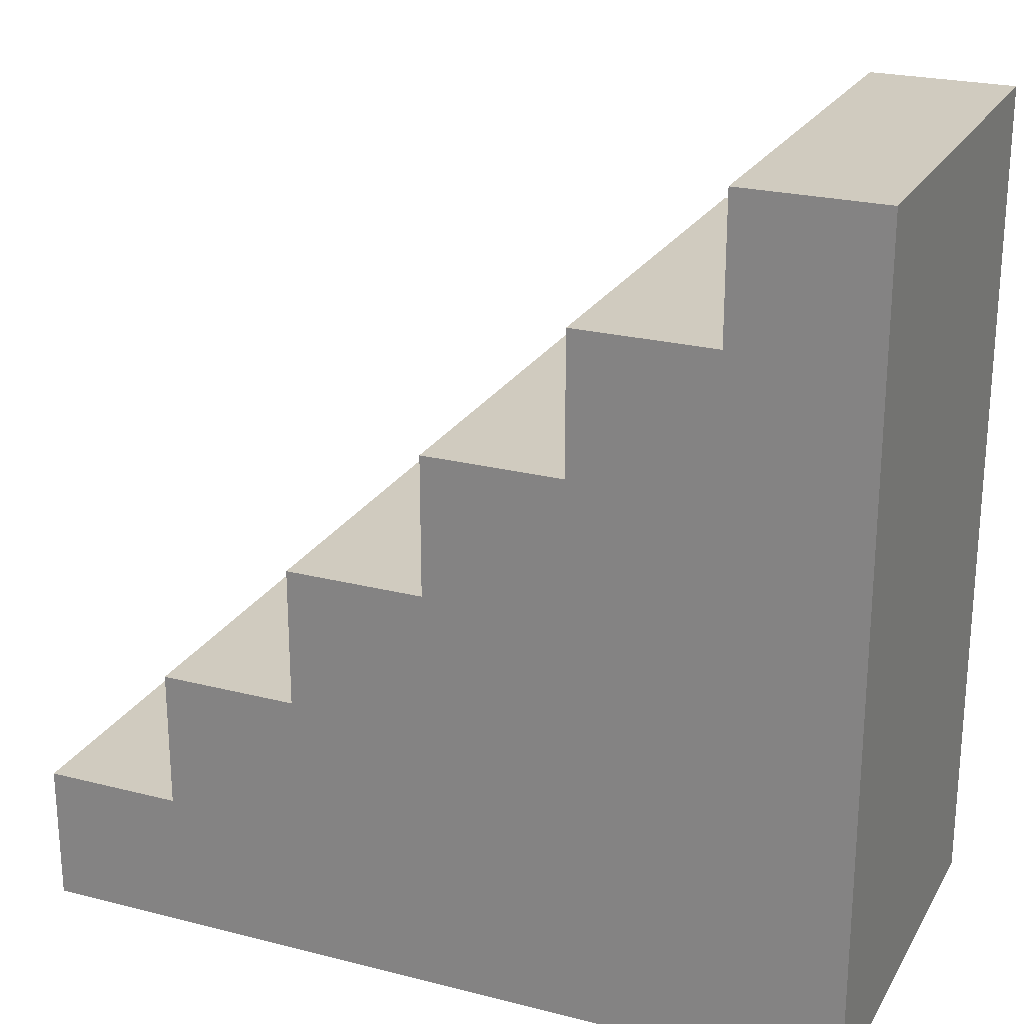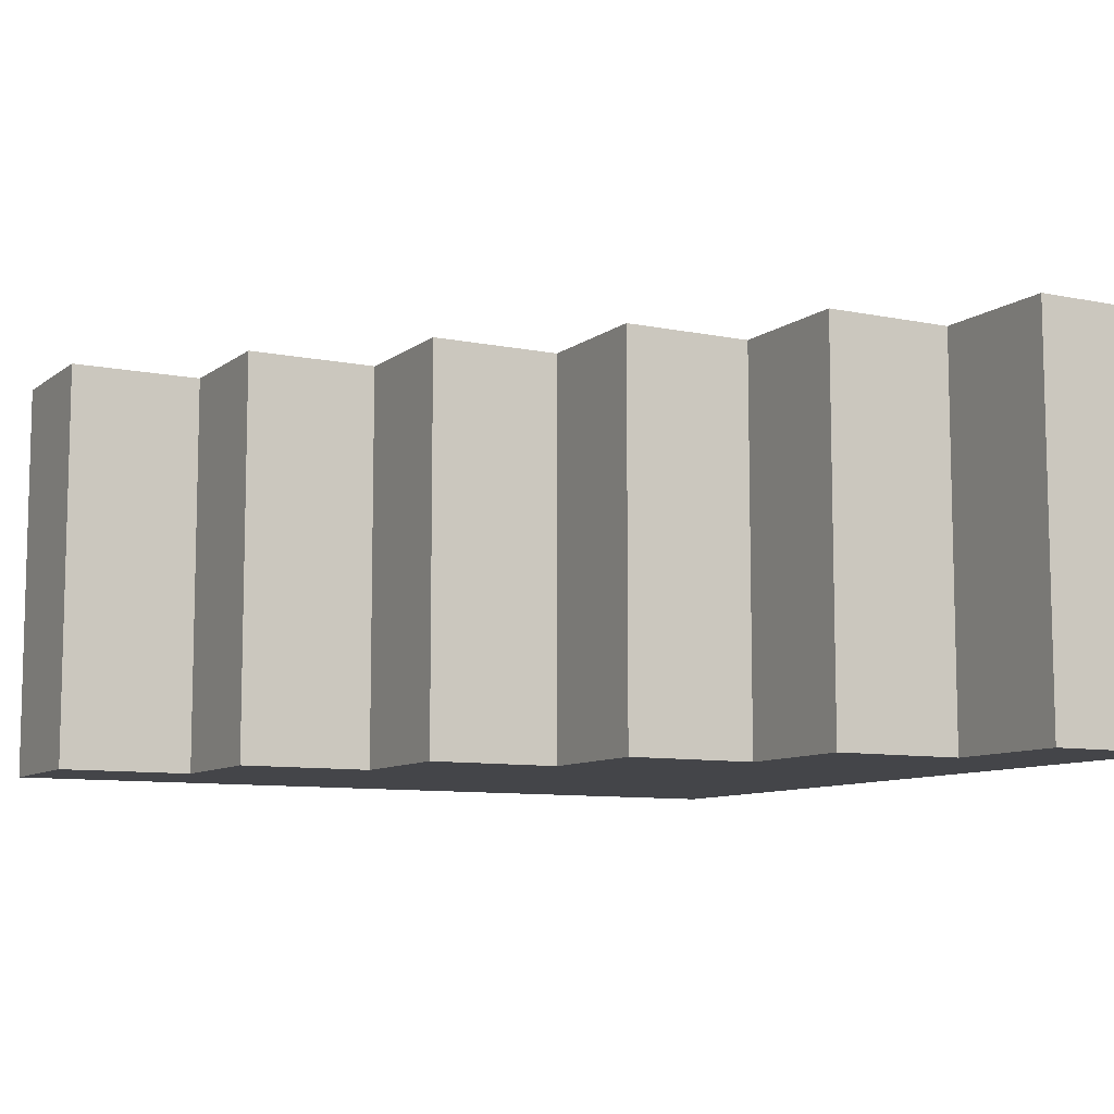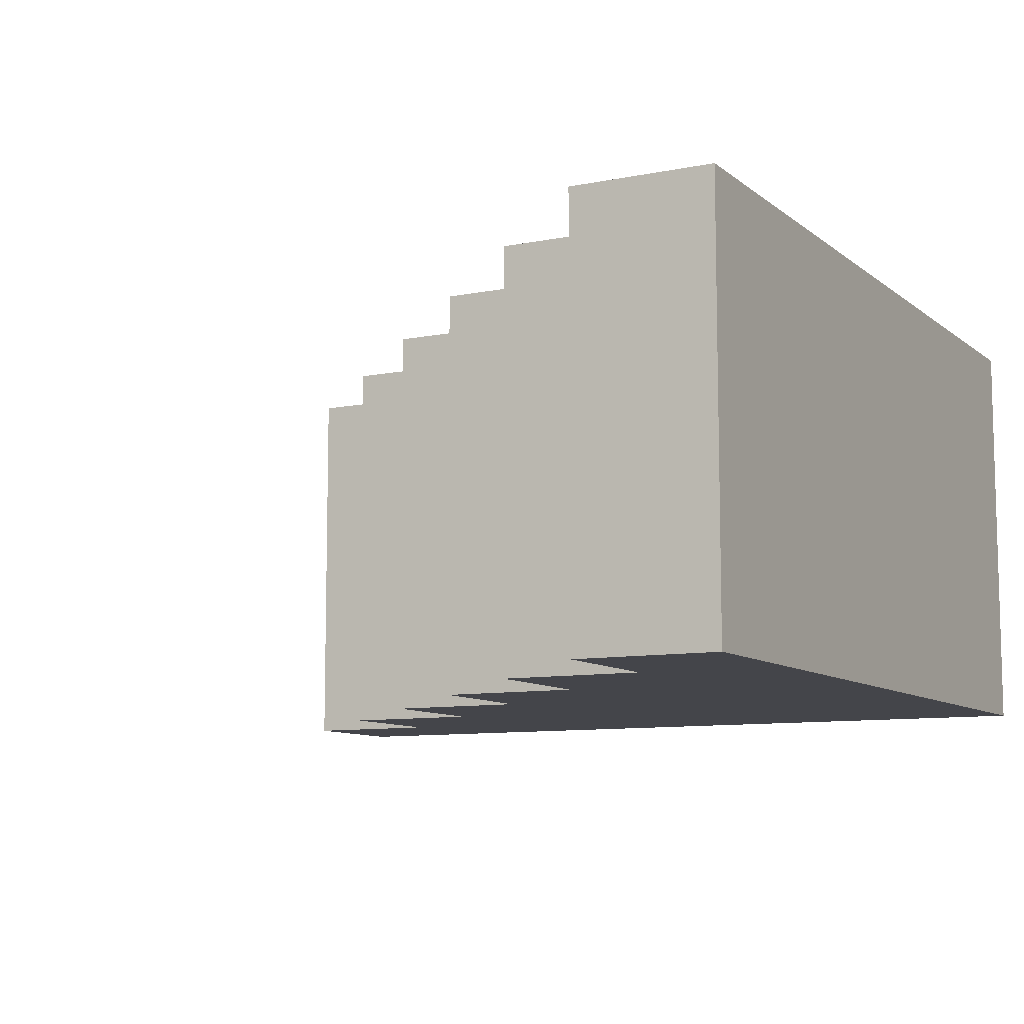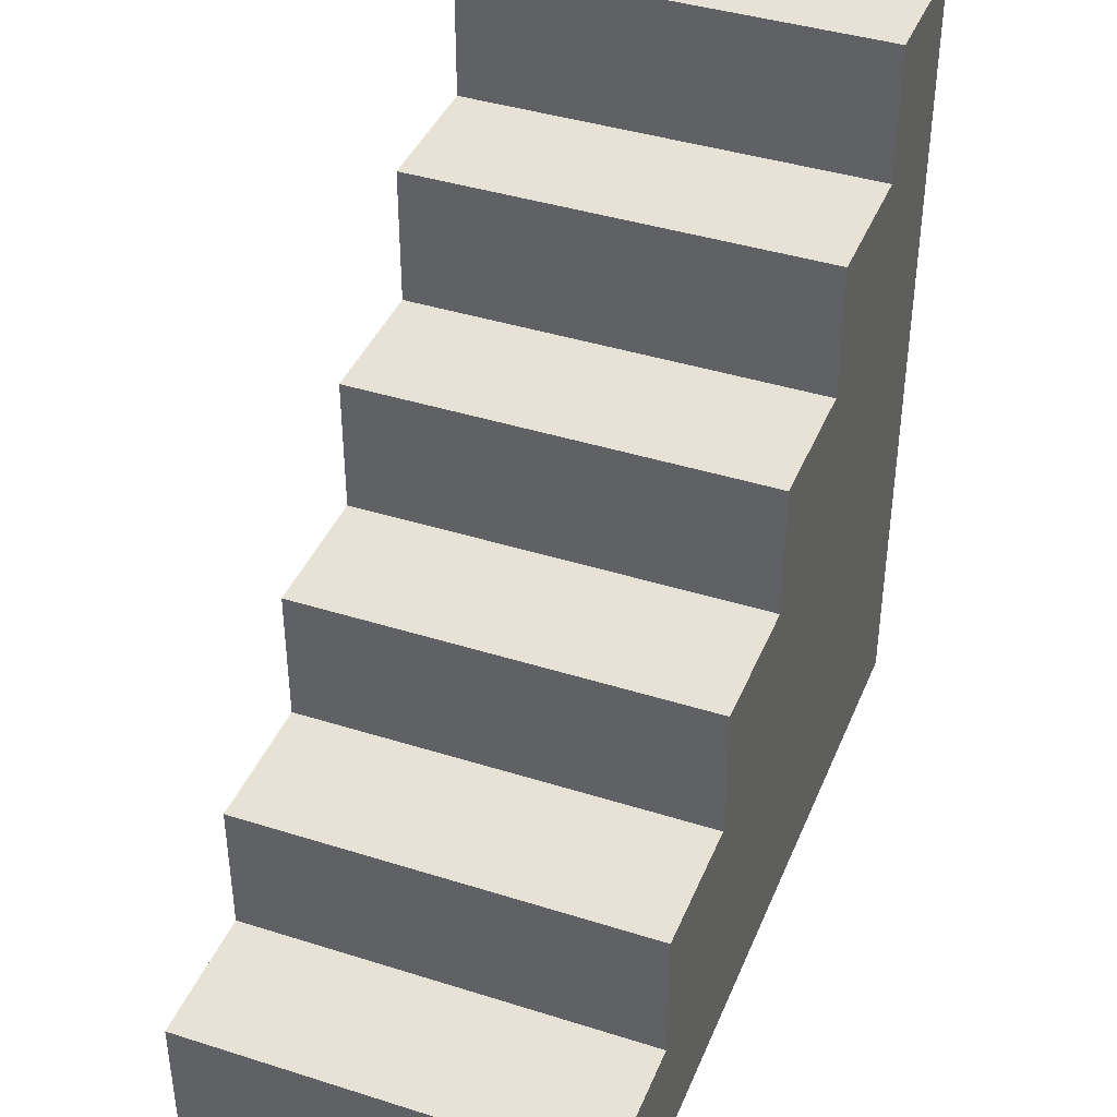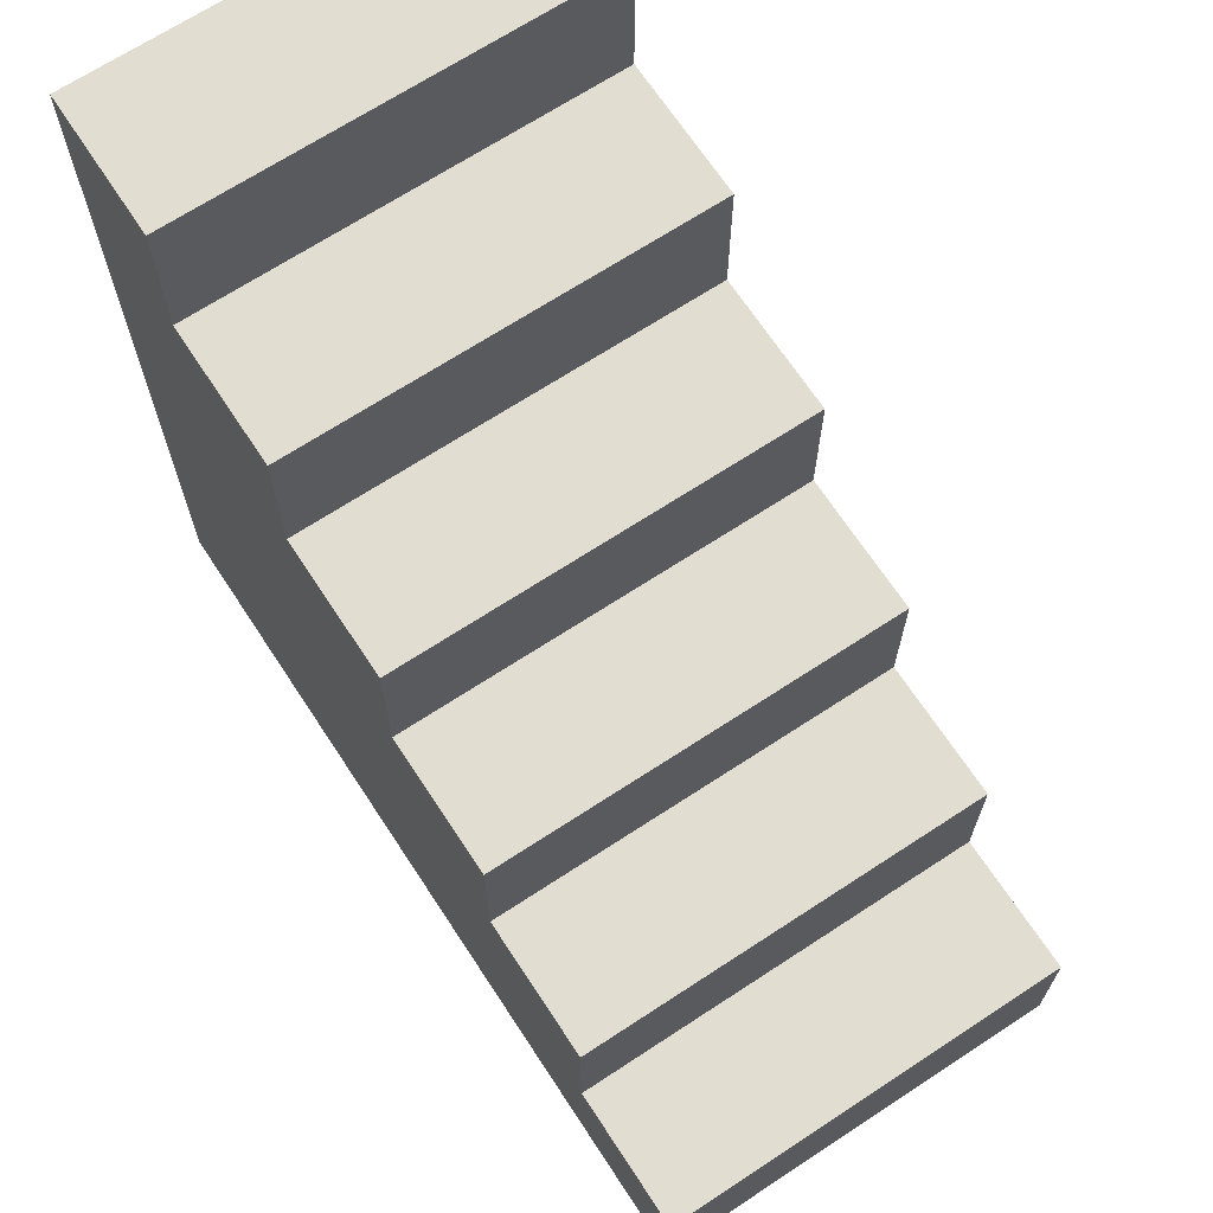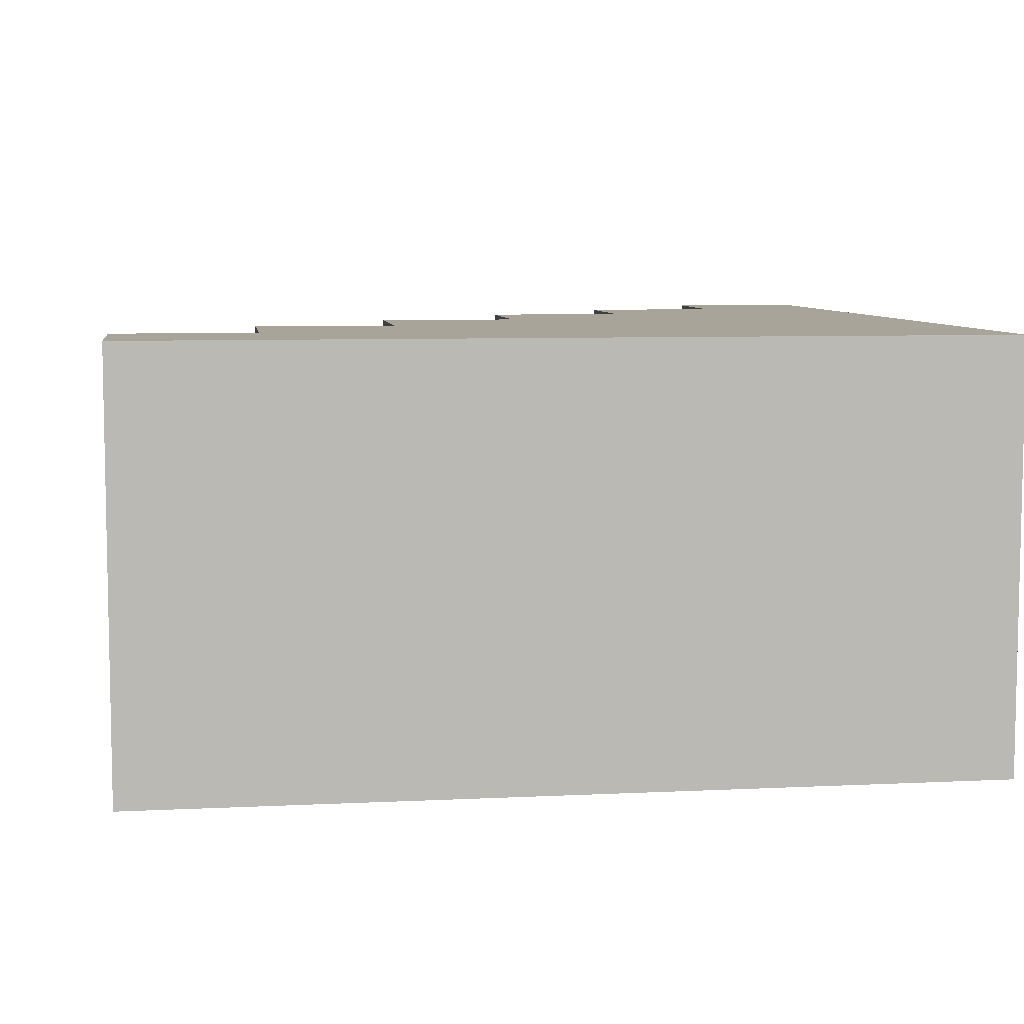
<metadata>
{"format":"obj","ext":"obj","renderer":"f3d","projection":"perspective","resolution":1024,"background":"white","views":[{"elev":23.7,"azim":23.2,"up":"+Z"},{"elev":-9.0,"azim":-28.7,"up":"+Y"},{"elev":-9.3,"azim":28.0,"up":"+Y"},{"elev":40.5,"azim":-68.8,"up":"+Z"},{"elev":68.4,"azim":-123.3,"up":"+Z"},{"elev":7.2,"azim":81.9,"up":"+Y"}]}
</metadata>
<code>
o
v -0.3 0 -0.2
v -0.3 0 -0.3
v -0.3 0.3 -0.2
v -0.3 0.3 -0.3
v -0.2 0 -0.1
v -0.2 0 -0.2
v -0.2 0.3 -0.1
v -0.2 0.3 -0.2
v -0.1 0 0
v -0.1 0 -0.1
v -0.1 0.3 0
v -0.1 0.3 -0.1
v 0 0 0.1
v 0 0 0
v 0 0.3 0.1
v 0 0.3 0
v 0.1 0 0.2
v 0.1 0 0.1
v 0.1 0.3 0.2
v 0.1 0.3 0.1
v 0.2 0 0.3
v 0.2 0 0.2
v 0.2 0.3 0.3
v 0.2 0.3 0.2
v 0.3 0 0.3
v 0.3 0 0.2
v 0.3 0 0.1
v 0.3 0 0
v 0.3 0 -0.1
v 0.3 0 -0.2
v 0.3 0 -0.3
v 0.3 0.3 0.3
v 0.3 0.3 0.2
v 0.3 0.3 0.1
v 0.3 0.3 0
v 0.3 0.3 -0.1
v 0.3 0.3 -0.2
v 0.3 0.3 -0.3
v 0.2 0 0.3
v 0.2 0.3 0.3
v 0.3 0 0.3
v 0.3 0.3 0.3
v 0.1 0 0.2
v 0.1 0.3 0.2
v 0.2 0 0.2
v 0.2 0.3 0.2
v 0 0 0.1
v 0 0.3 0.1
v 0.1 0 0.1
v 0.1 0.3 0.1
v -0.1 0 0
v -0.1 0.3 0
v 0 0 0
v 0 0.3 0
v -0.2 0 -0.1
v -0.2 0.3 -0.1
v -0.1 0 -0.1
v -0.1 0.3 -0.1
v -0.3 0 -0.2
v -0.3 0.3 -0.2
v -0.2 0 -0.2
v -0.2 0.3 -0.2
v -0.3 0 -0.3
v -0.3 0.3 -0.3
v -0.2 0 -0.3
v -0.2 0.3 -0.3
v -0.1 0 -0.3
v -0.1 0.3 -0.3
v 0 0 -0.3
v 0 0.3 -0.3
v 0.1 0 -0.3
v 0.1 0.3 -0.3
v 0.2 0 -0.3
v 0.2 0.3 -0.3
v 0.3 0 -0.3
v 0.3 0.3 -0.3
v 0.2 0 0.3
v 0.3 0 0.3
v 0.1 0 0.2
v 0.2 0 0.2
v 0.3 0 0.2
v 0 0 0.1
v 0.1 0 0.1
v 0.2 0 0.1
v 0.3 0 0.1
v -0.1 0 0
v 0 0 0
v 0.1 0 0
v 0.2 0 0
v 0.3 0 0
v -0.2 0 -0.1
v -0.1 0 -0.1
v 0 0 -0.1
v 0.1 0 -0.1
v 0.2 0 -0.1
v 0.3 0 -0.1
v -0.3 0 -0.2
v -0.2 0 -0.2
v -0.1 0 -0.2
v 0 0 -0.2
v 0.1 0 -0.2
v 0.2 0 -0.2
v 0.3 0 -0.2
v -0.3 0 -0.3
v -0.2 0 -0.3
v -0.1 0 -0.3
v 0 0 -0.3
v 0.1 0 -0.3
v 0.2 0 -0.3
v 0.3 0 -0.3
v 0.2 0.3 0.3
v 0.3 0.3 0.3
v 0.1 0.3 0.2
v 0.2 0.3 0.2
v 0.3 0.3 0.2
v 0 0.3 0.1
v 0.1 0.3 0.1
v 0.2 0.3 0.1
v 0.3 0.3 0.1
v -0.1 0.3 0
v 0 0.3 0
v 0.1 0.3 0
v 0.2 0.3 0
v 0.3 0.3 0
v -0.2 0.3 -0.1
v -0.1 0.3 -0.1
v 0 0.3 -0.1
v 0.1 0.3 -0.1
v 0.2 0.3 -0.1
v 0.3 0.3 -0.1
v -0.3 0.3 -0.2
v -0.2 0.3 -0.2
v -0.1 0.3 -0.2
v 0 0.3 -0.2
v 0.1 0.3 -0.2
v 0.2 0.3 -0.2
v 0.3 0.3 -0.2
v -0.3 0.3 -0.3
v -0.2 0.3 -0.3
v -0.1 0.3 -0.3
v 0 0.3 -0.3
v 0.1 0.3 -0.3
v 0.2 0.3 -0.3
v 0.3 0.3 -0.3
f 3 2 1
f 4 2 3
f 7 6 5
f 8 6 7
f 11 10 9
f 12 10 11
f 15 14 13
f 16 14 15
f 19 18 17
f 20 18 19
f 23 22 21
f 24 22 23
f 25 26 32
f 26 27 33
f 32 26 33
f 27 28 34
f 33 27 34
f 28 29 35
f 34 28 35
f 29 30 36
f 35 29 36
f 30 31 37
f 36 30 37
f 37 31 38
f 41 40 39
f 42 40 41
f 45 44 43
f 46 44 45
f 49 48 47
f 50 48 49
f 53 52 51
f 54 52 53
f 57 56 55
f 58 56 57
f 61 60 59
f 62 60 61
f 63 64 65
f 65 64 66
f 65 66 67
f 67 66 68
f 67 68 69
f 69 68 70
f 69 70 71
f 71 70 72
f 71 72 73
f 73 72 74
f 73 74 75
f 75 74 76
f 80 78 77
f 81 78 80
f 83 80 79
f 84 81 80
f 84 80 83
f 85 81 84
f 87 83 82
f 87 84 83
f 88 84 87
f 89 85 84
f 89 84 88
f 90 85 89
f 92 87 86
f 93 88 87
f 93 87 92
f 94 89 88
f 94 88 93
f 94 90 89
f 95 90 94
f 96 90 95
f 98 92 91
f 99 93 92
f 99 94 93
f 99 92 98
f 99 95 94
f 100 95 99
f 101 95 100
f 102 96 95
f 102 95 101
f 103 96 102
f 104 98 97
f 105 99 98
f 105 98 104
f 106 100 99
f 106 99 105
f 107 101 100
f 107 100 106
f 108 102 101
f 108 101 107
f 109 103 102
f 109 102 108
f 110 103 109
f 111 112 114
f 114 112 115
f 113 114 117
f 114 115 118
f 117 114 118
f 118 115 119
f 116 117 121
f 117 118 121
f 121 118 122
f 118 119 123
f 122 118 123
f 123 119 124
f 120 121 126
f 121 122 127
f 126 121 127
f 122 123 128
f 127 122 128
f 123 124 128
f 128 124 129
f 129 124 130
f 125 126 132
f 126 127 133
f 127 128 133
f 132 126 133
f 128 129 133
f 133 129 134
f 134 129 135
f 129 130 136
f 135 129 136
f 136 130 137
f 131 132 138
f 132 133 139
f 138 132 139
f 133 134 140
f 139 133 140
f 134 135 141
f 140 134 141
f 135 136 142
f 141 135 142
f 136 137 143
f 142 136 143
f 143 137 144

</code>
